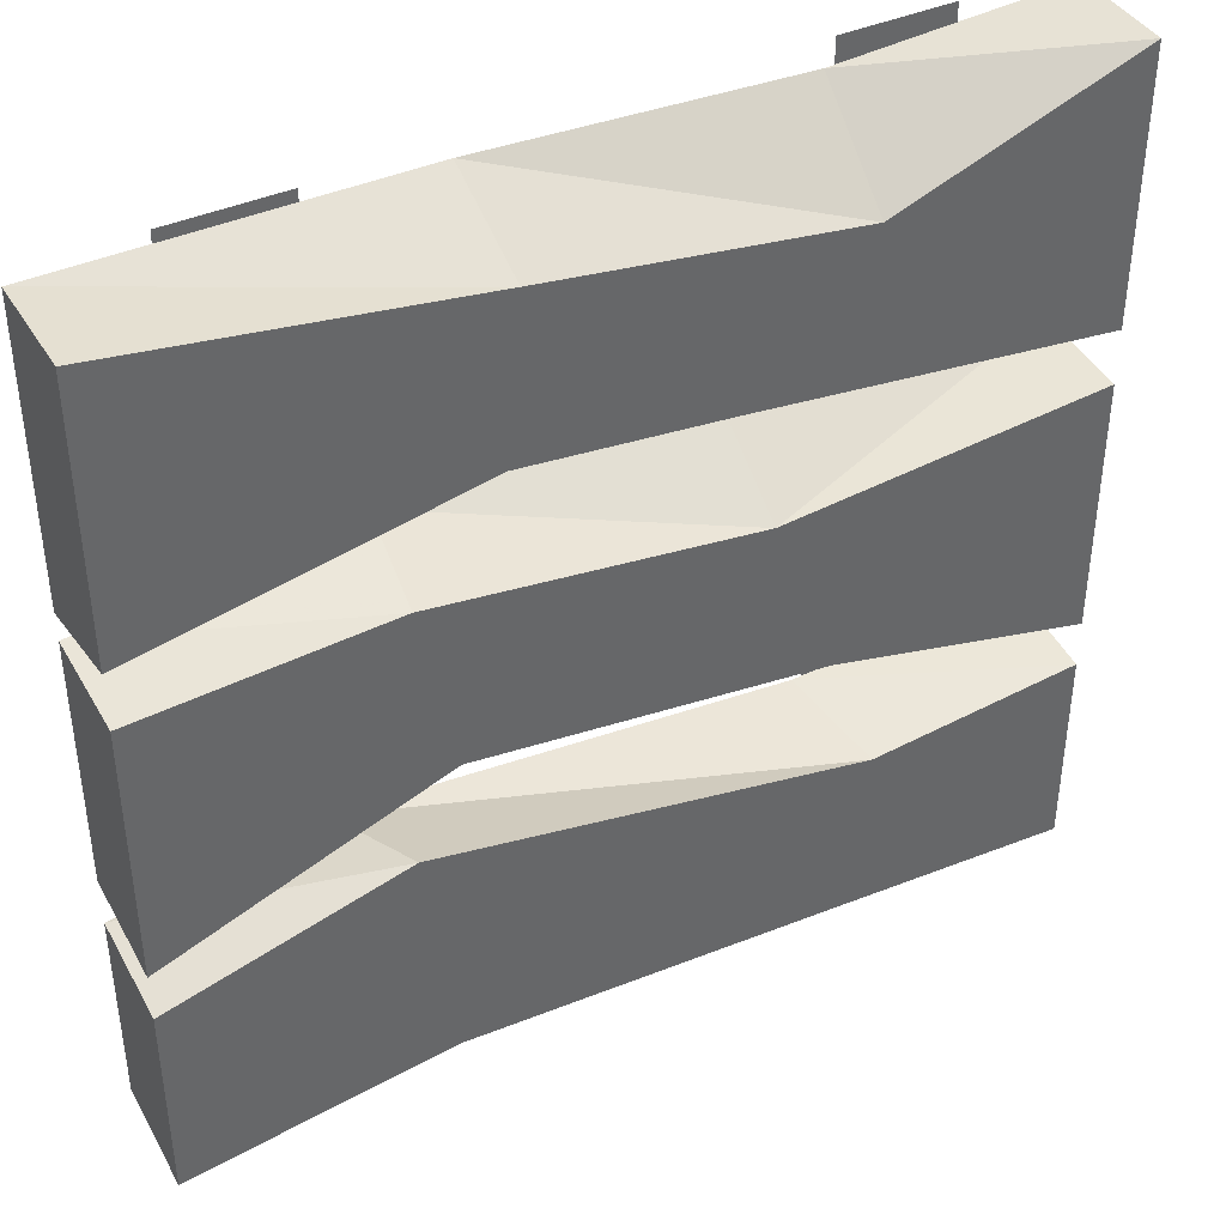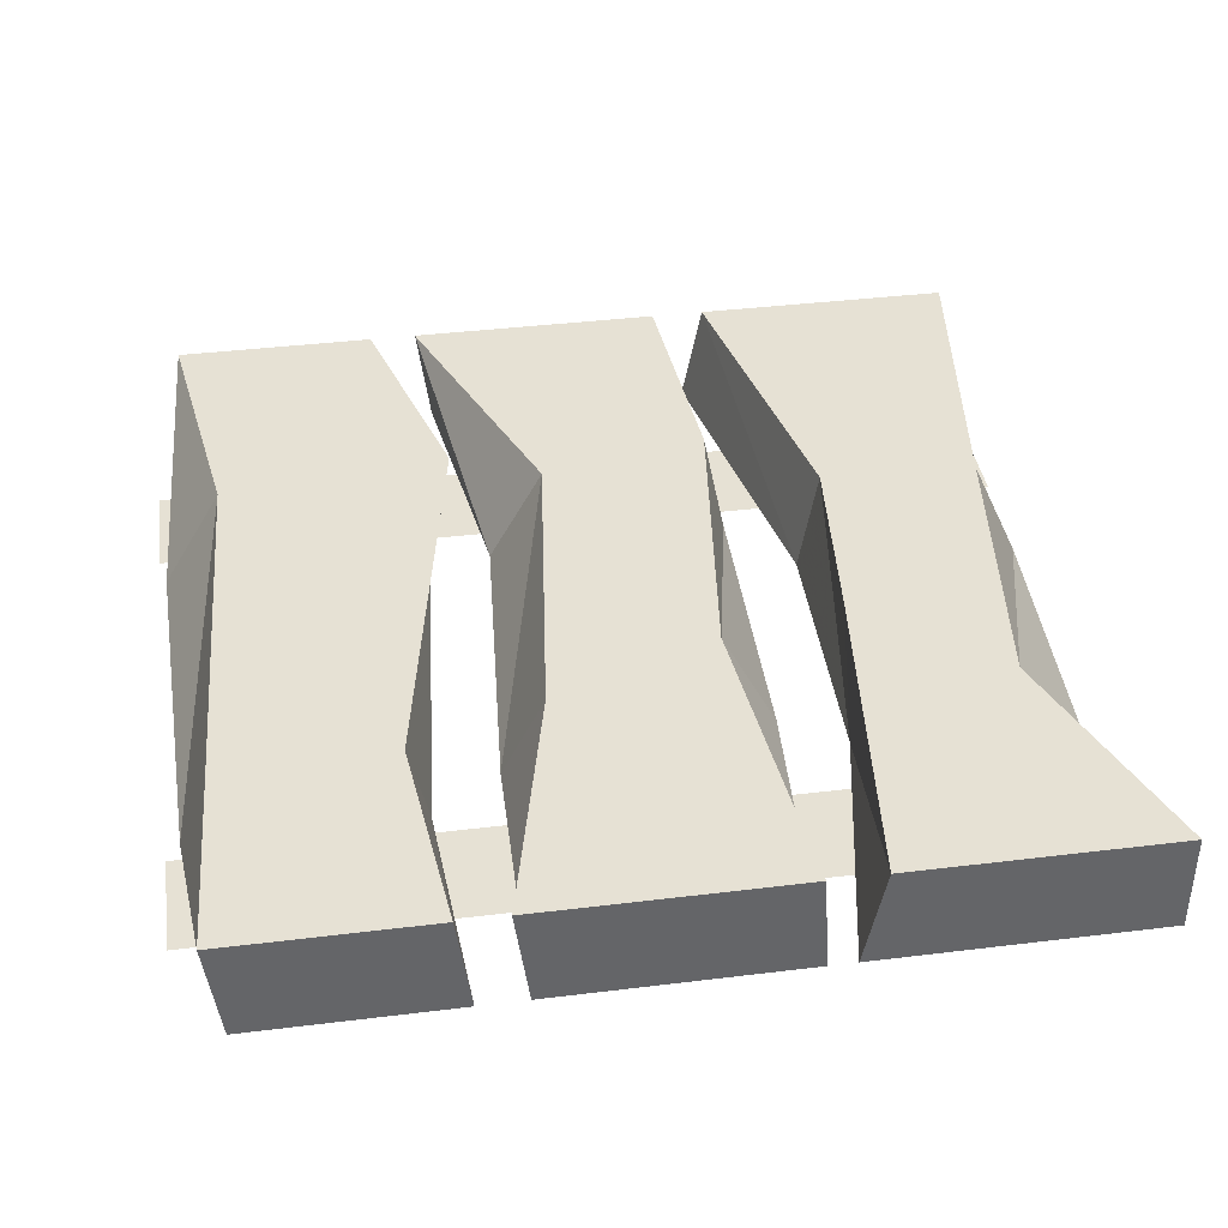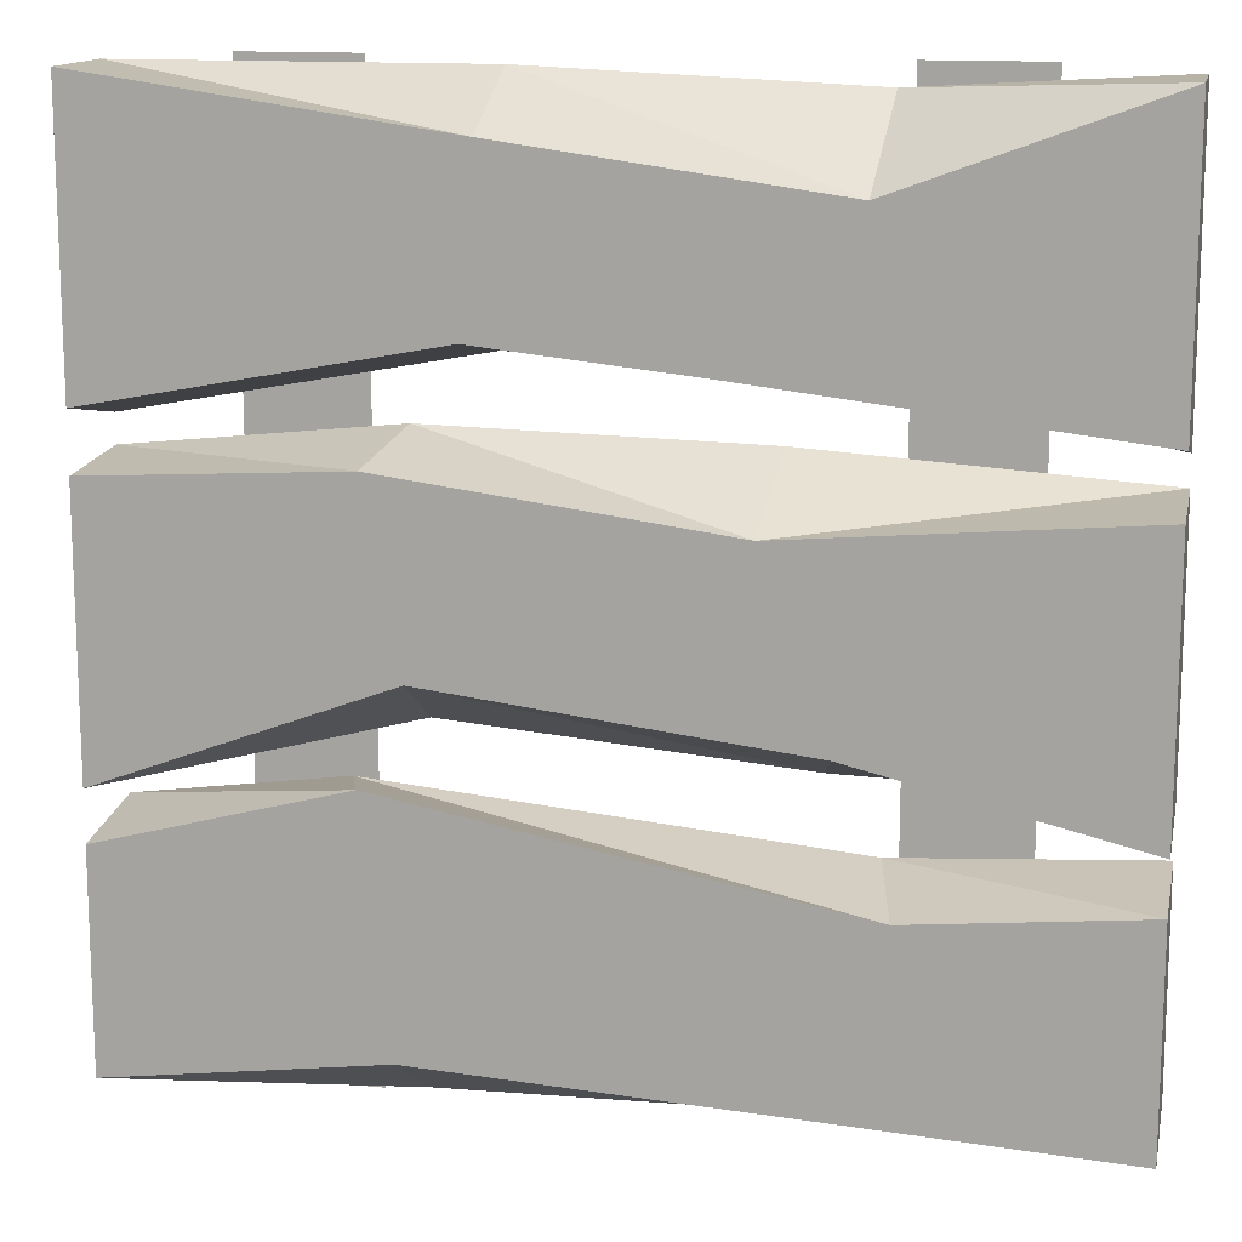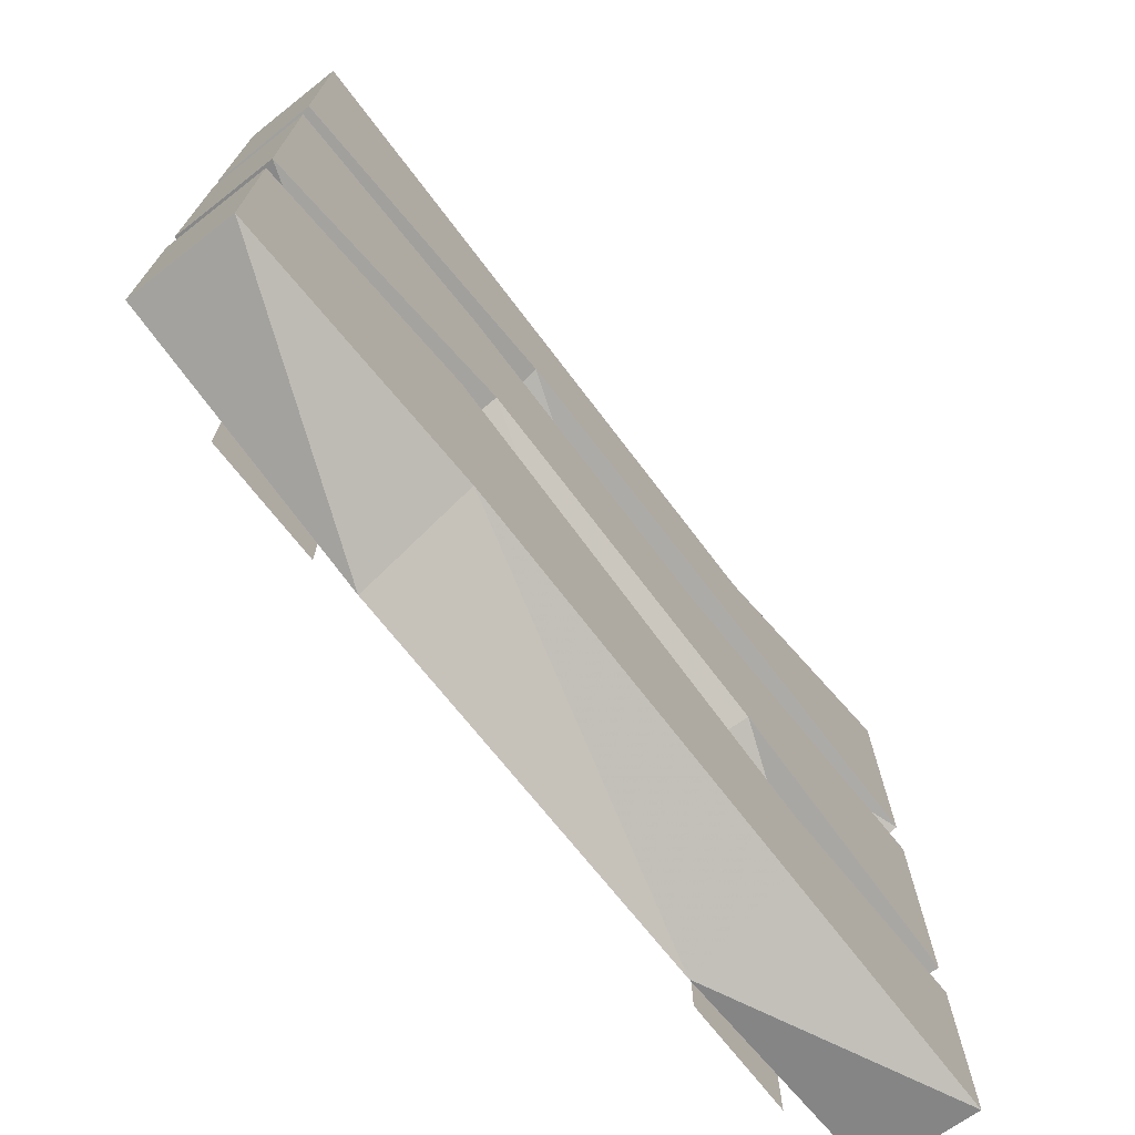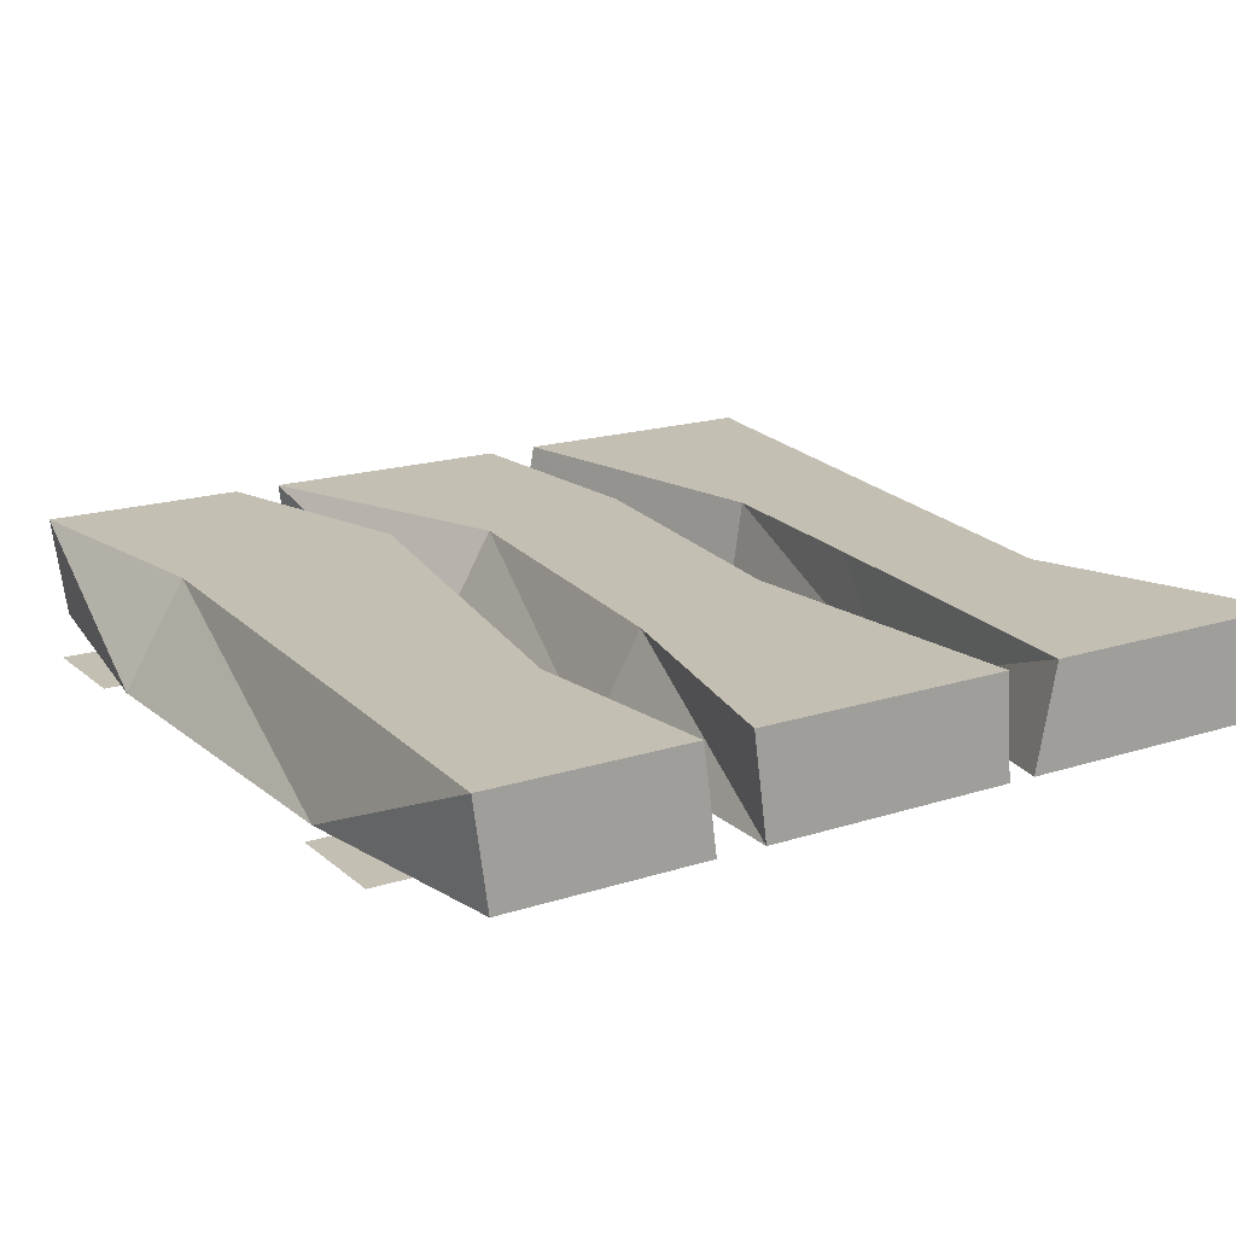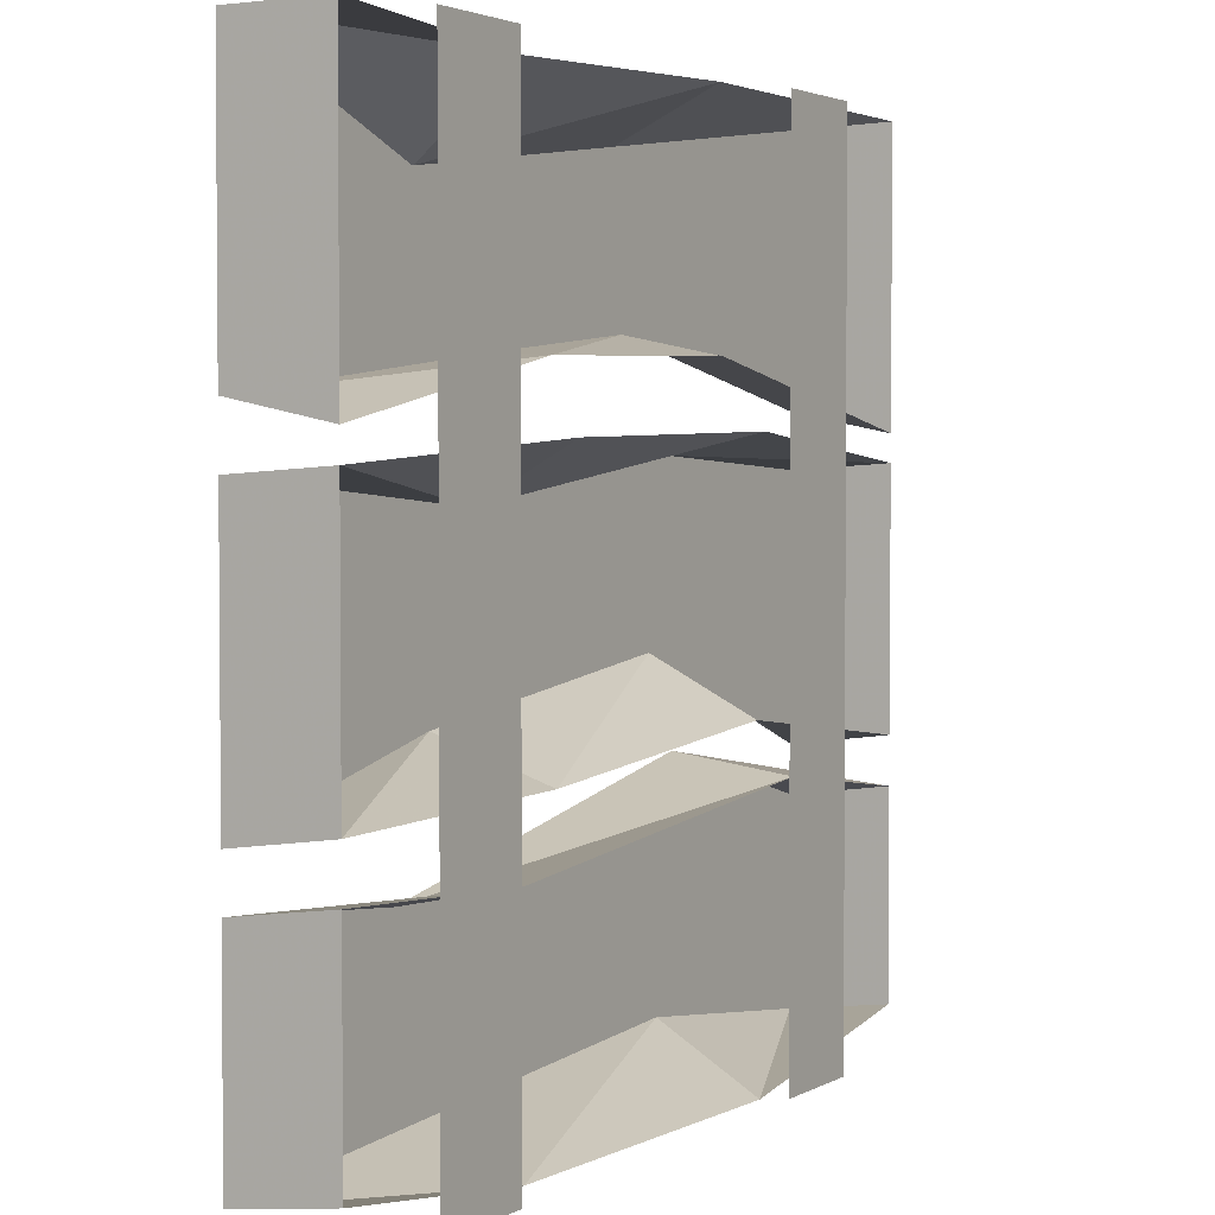
<metadata>
{"format":"obj","ext":"obj","renderer":"f3d","projection":"perspective","resolution":1024,"background":"white","views":[{"elev":40.8,"azim":151.6,"up":"+Z"},{"elev":39.0,"azim":-98.7,"up":"+Y"},{"elev":13.9,"azim":-167.9,"up":"+Z"},{"elev":-73.2,"azim":128.4,"up":"+Z"},{"elev":17.9,"azim":-122.3,"up":"+Y"},{"elev":2.9,"azim":-59.6,"up":"+Z"}]}
</metadata>
<code>
v -0.25 -0.125 0.5
v -0.375 -0.125 0.5
v -0.375 -0.125 -0.5
v -0.25 -0.125 -0.5
v 0.375 -0.125 0.5
v 0.25 -0.125 0.5
v 0.25 -0.125 -0.5
v 0.375 -0.125 -0.5
v -0.5 -0.1172 -0.4453
v -0.5 0 -0.4609
v -0.5 0 -0.2266
v -0.5 -0.1172 -0.2109
v -0.2344 -0.1172 -0.2266
v -0.2578 0 -0.25
v 0.2734 -0.1172 -0.1797
v 0.2344 0 -0.1562
v 0.5 -0.1172 -0.2109
v 0.5 0 -0.2266
v 0.5 0 -0.4609
v 0.5 -0.1172 -0.4453
v 0.2031 -0.1172 -0.4922
v 0.2031 0 -0.4219
v -0.2344 -0.1172 -0.4844
v -0.2266 0 -0.4453
v -0.5 0 0.125
v -0.5 -0.1172 0.1328
v -0.5 -0.1172 -0.1562
v -0.5 0 -0.1719
v -0.1328 0 0.09375
v -0.1406 -0.1172 0.1562
v 0.2109 -0.1172 0.1641
v 0.2266 0 0.1406
v 0.5 -0.1172 0.1328
v 0.5 0 0.125
v 0.5 0 -0.1719
v 0.5 -0.1172 -0.1562
v 0.1953 -0.1172 -0.1172
v 0.1875 0 -0.05469
v -0.1797 -0.1172 -0.1484
v -0.2031 0 -0.1016
v -0.5 -0.1172 0.1641
v -0.5 0 0.1875
v -0.5 0 0.4922
v -0.5 -0.1172 0.4922
v -0.2344 -0.1172 0.4766
v -0.2266 0 0.3906
v 0.1172 -0.1172 0.4922
v 0.1172 0 0.4375
v 0.5 -0.1172 0.4922
v 0.5 0 0.4922
v 0.5 0 0.1875
v 0.5 -0.1172 0.1641
v 0.125 -0.1172 0.2344
v 0.1328 0 0.2578
v -0.1875 -0.1172 0.2266
v -0.09375 0 0.2344
f 1 2 3
f 1 3 4
f 5 6 7
f 5 7 8
f 9 10 11
f 9 11 12
f 12 11 13
f 13 11 14
f 13 14 15
f 15 14 16
f 15 16 17
f 17 16 18
f 17 18 19
f 17 19 20
f 20 19 21
f 21 19 22
f 21 22 23
f 23 22 24
f 23 24 10
f 23 10 9
f 25 26 27
f 25 27 28
f 25 28 29
f 25 29 26
f 26 29 30
f 30 29 31
f 31 29 32
f 31 32 33
f 33 32 34
f 33 34 35
f 33 35 36
f 36 35 37
f 37 35 38
f 37 38 39
f 39 38 40
f 39 40 27
f 27 40 28
f 28 40 29
f 29 40 32
f 32 40 38
f 32 38 34
f 34 38 35
f 41 42 43
f 41 43 44
f 44 43 45
f 45 43 46
f 45 46 47
f 47 46 48
f 47 48 49
f 49 48 50
f 49 50 51
f 49 51 52
f 52 51 53
f 53 51 54
f 53 54 55
f 55 54 56
f 55 56 42
f 55 42 41
f 42 56 46
f 42 46 43
f 56 54 48
f 56 48 46
f 54 51 50
f 54 50 48
f 10 24 14
f 10 14 11
f 24 22 16
f 24 16 14
f 22 19 18
f 22 18 16

</code>
